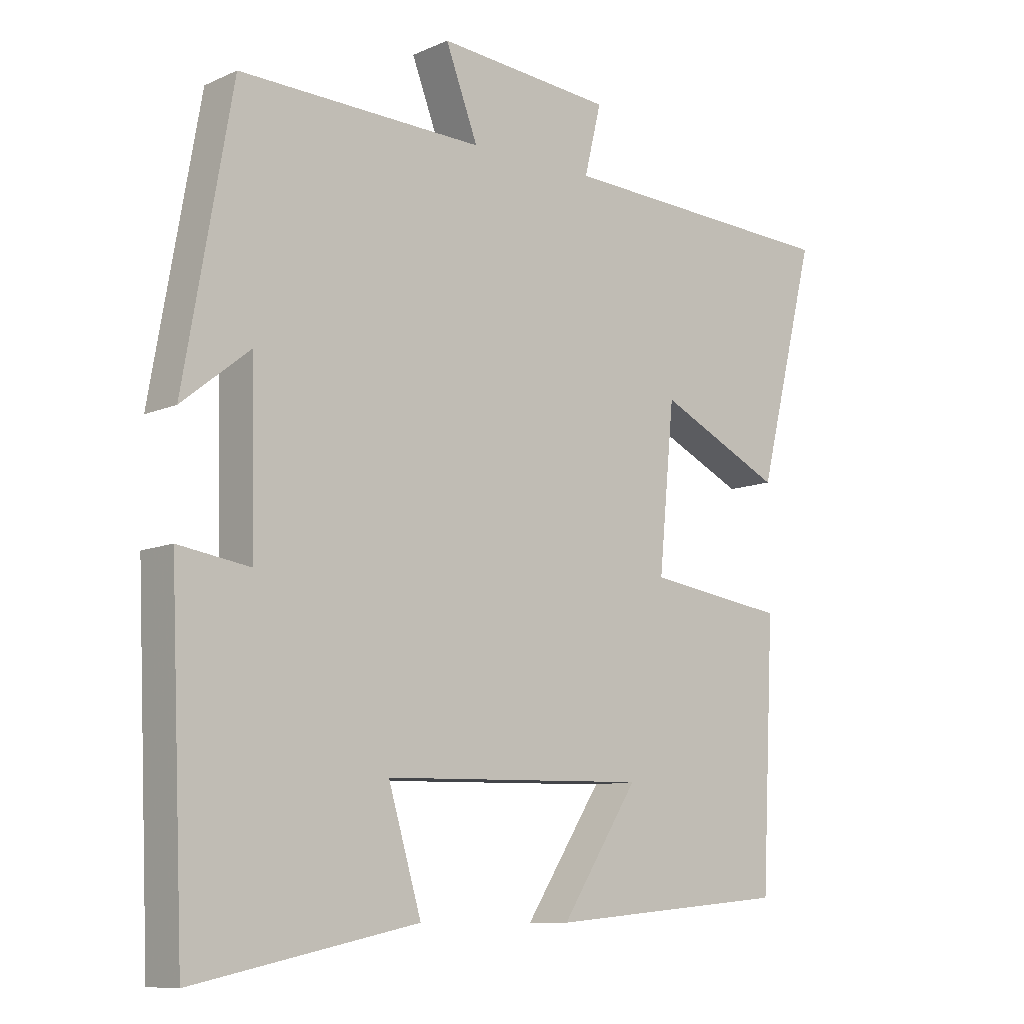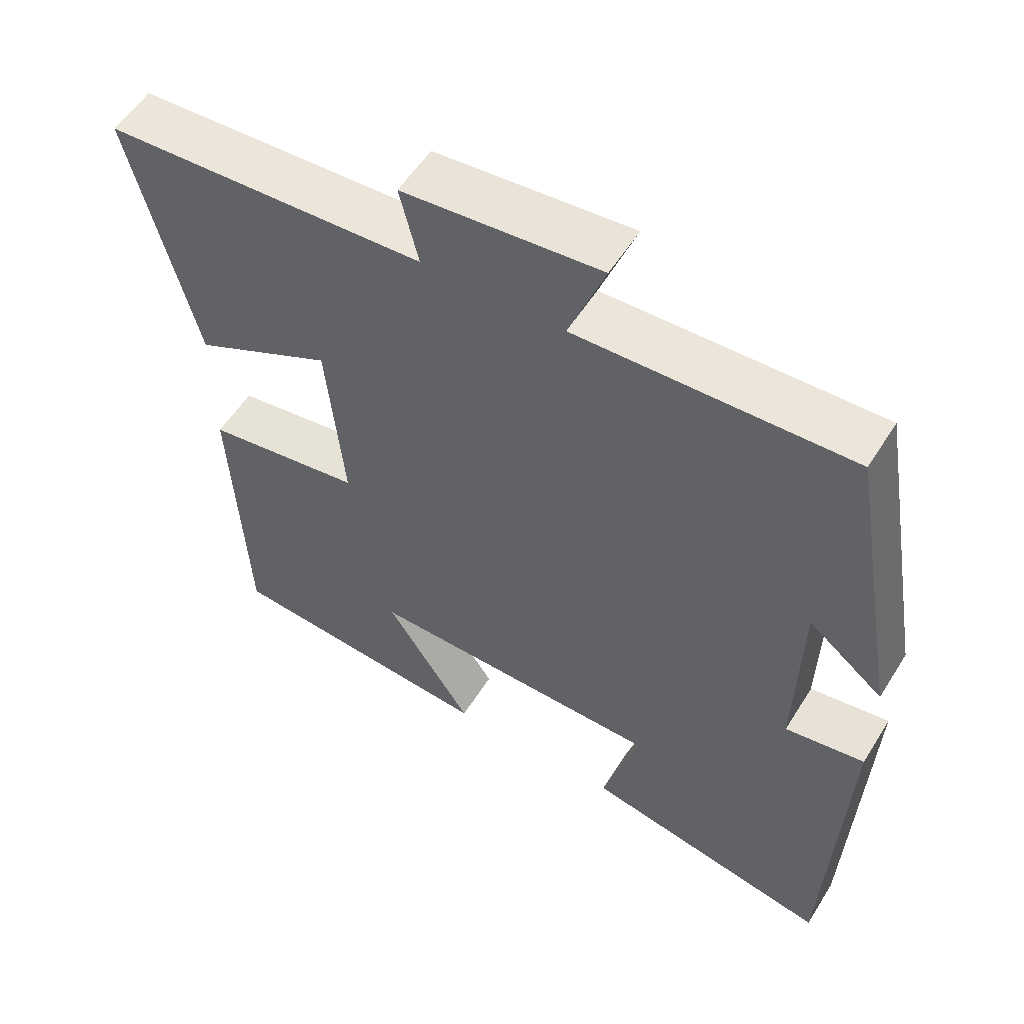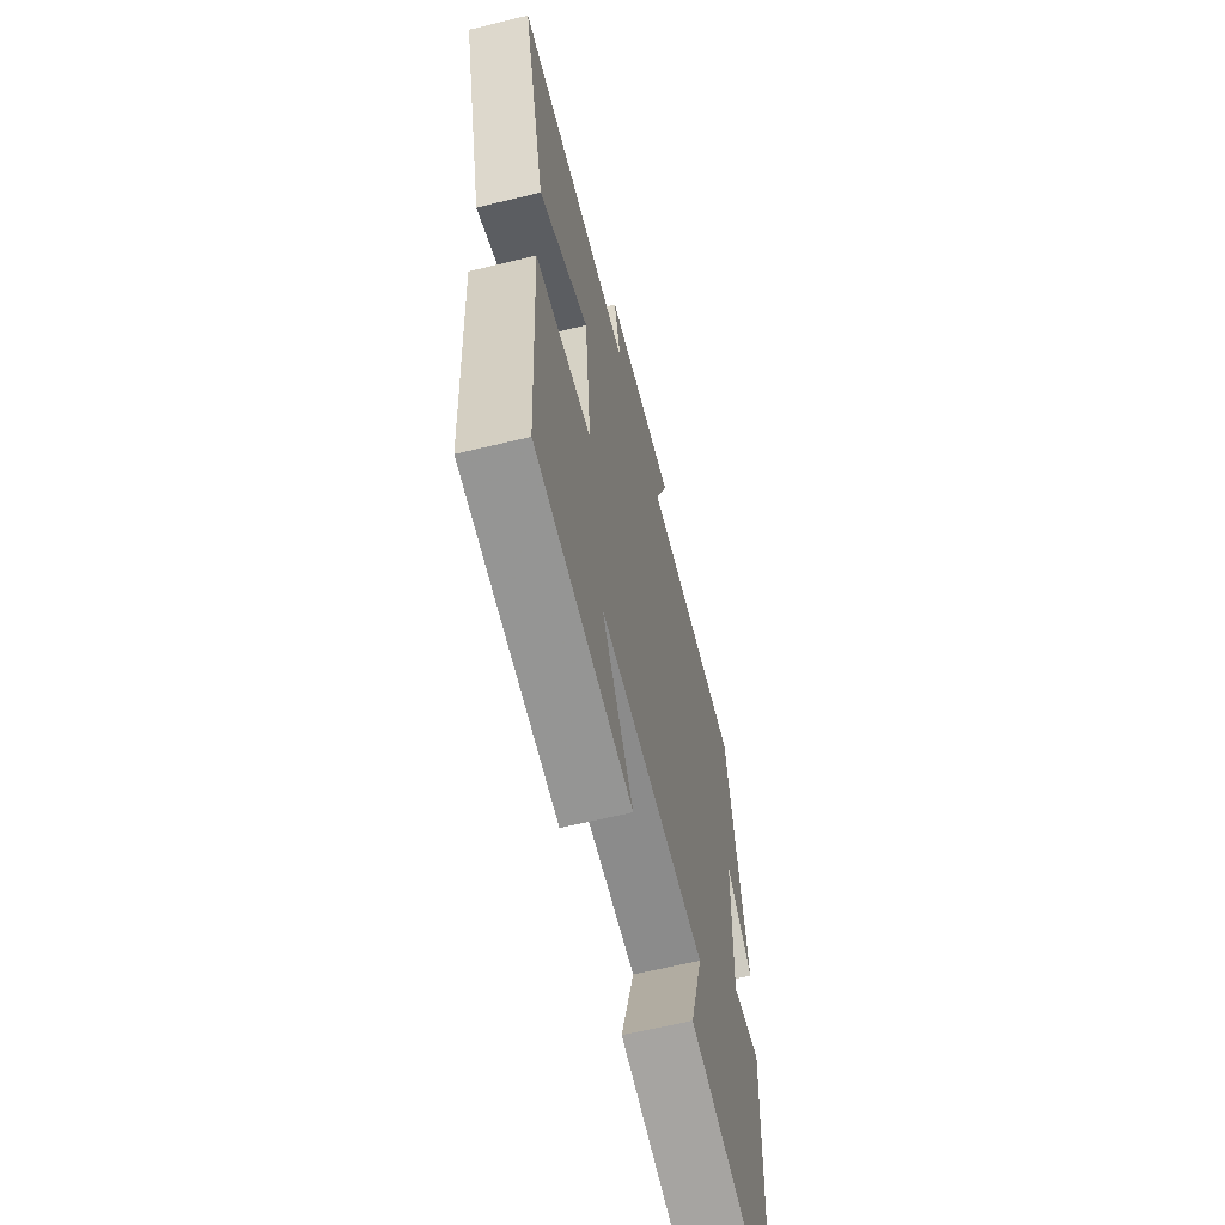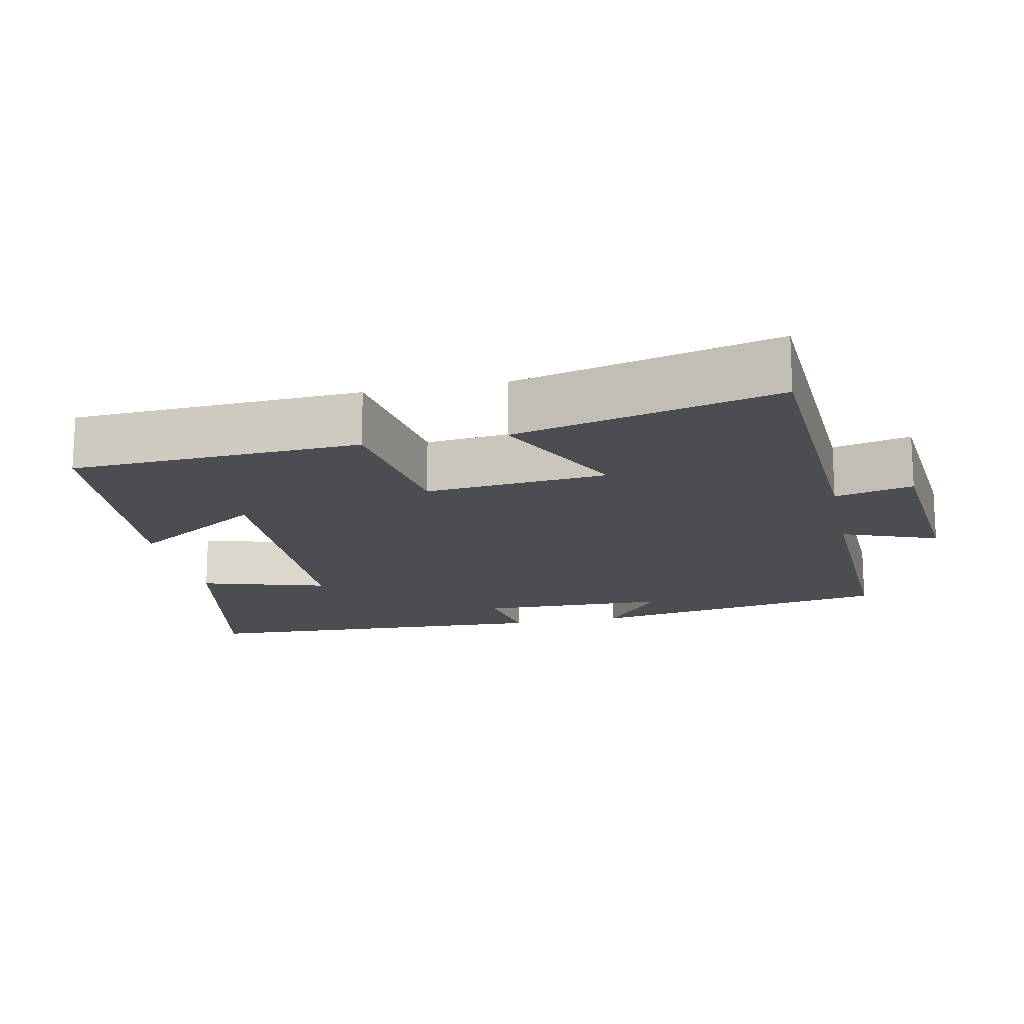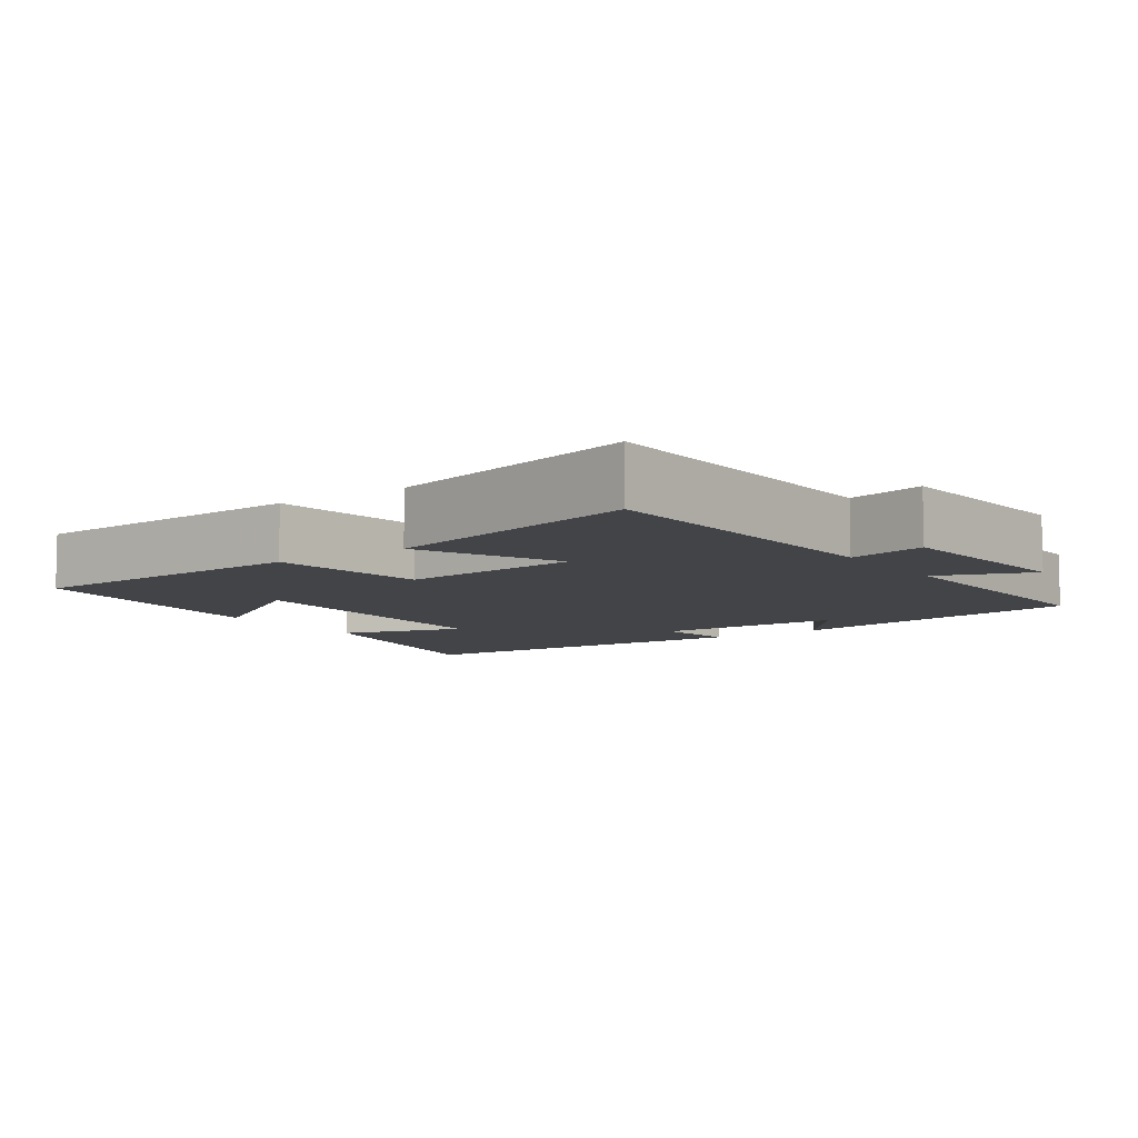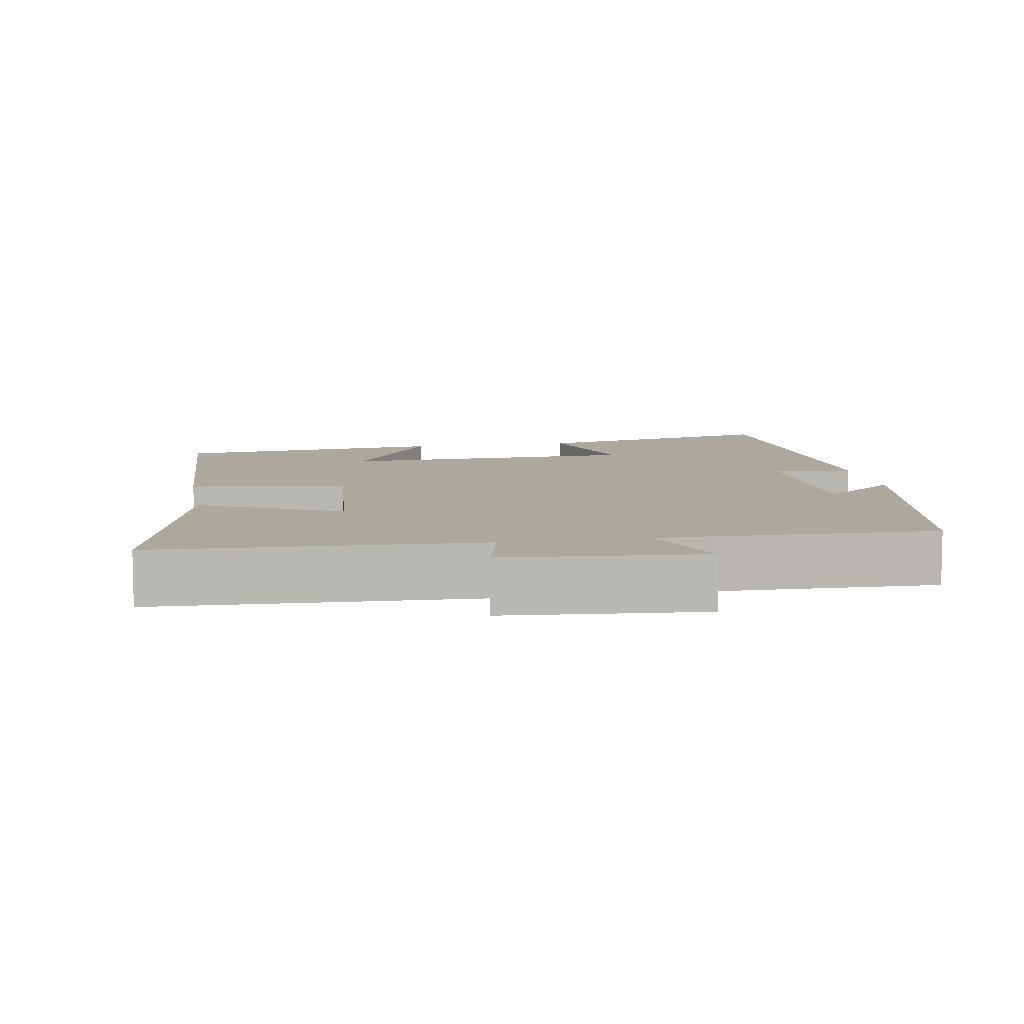
<metadata>
{"format":"obj","ext":"obj","renderer":"f3d","projection":"perspective","resolution":1024,"background":"white","views":[{"elev":-9.7,"azim":138.7,"up":"+Z"},{"elev":55.2,"azim":31.5,"up":"+Z"},{"elev":-62.5,"azim":-76.1,"up":"+Z"},{"elev":-16.2,"azim":-78.2,"up":"+Y"},{"elev":-7.8,"azim":-55.1,"up":"+Y"},{"elev":8.6,"azim":-10.1,"up":"+Y"}]}
</metadata>
<code>
v -0.48 0.07 -0.466
v -0.5 0.07 -0.069
v -0.284 0.07 -0.038
v -0.308 0.07 0.212
v -0.5 0.07 0.119
v -0.59 0.07 0.479
v -0.148 0.07 0.5
v -0.174 0.07 0.607
v 0.098 0.07 0.631
v 0.048 0.07 0.5
v 0.426 0.07 0.511
v 0.5 0.07 0.089
v 0.396 0.07 0.172
v 0.39 0.07 -0.09
v 0.5 0.07 -0.073
v 0.478 0.07 -0.572
v 0.133 0.07 -0.5
v 0.184 0.07 -0.327
v -0.226 0.07 -0.317
v -0.107 0.07 -0.5
v -0.48 0 -0.466
v -0.5 0 -0.069
v -0.284 0 -0.038
v -0.308 0 0.212
v -0.5 0 0.119
v -0.59 0 0.479
v -0.148 0 0.5
v -0.174 0 0.607
v 0.098 0 0.631
v 0.048 0 0.5
v 0.426 0 0.511
v 0.5 0 0.089
v 0.396 0 0.172
v 0.39 0 -0.09
v 0.5 0 -0.073
v 0.478 0 -0.572
v 0.133 0 -0.5
v 0.184 0 -0.327
v -0.226 0 -0.317
v -0.107 0 -0.5
f 19 20 1 2
f 18 19 2 3
f 15 16 17 18
f 14 15 18
f 13 14 18 3
f 10 11 12 13
f 10 13 3 4
f 7 8 9 10
f 6 7 10
f 4 5 6 10
f 22 21 40 39
f 23 22 39 38
f 38 37 36 35
f 38 35 34
f 23 38 34 33
f 33 32 31 30
f 24 23 33 30
f 30 29 28 27
f 30 27 26
f 30 26 25 24
f 1 21 22 2
f 2 22 23 3
f 3 23 24 4
f 4 24 25 5
f 5 25 26 6
f 6 26 27 7
f 7 27 28 8
f 8 28 29 9
f 9 29 30 10
f 10 30 31 11
f 11 31 32 12
f 12 32 33 13
f 13 33 34 14
f 14 34 35 15
f 15 35 36 16
f 16 36 37 17
f 17 37 38 18
f 18 38 39 19
f 19 39 40 20
f 20 40 21 1

</code>
